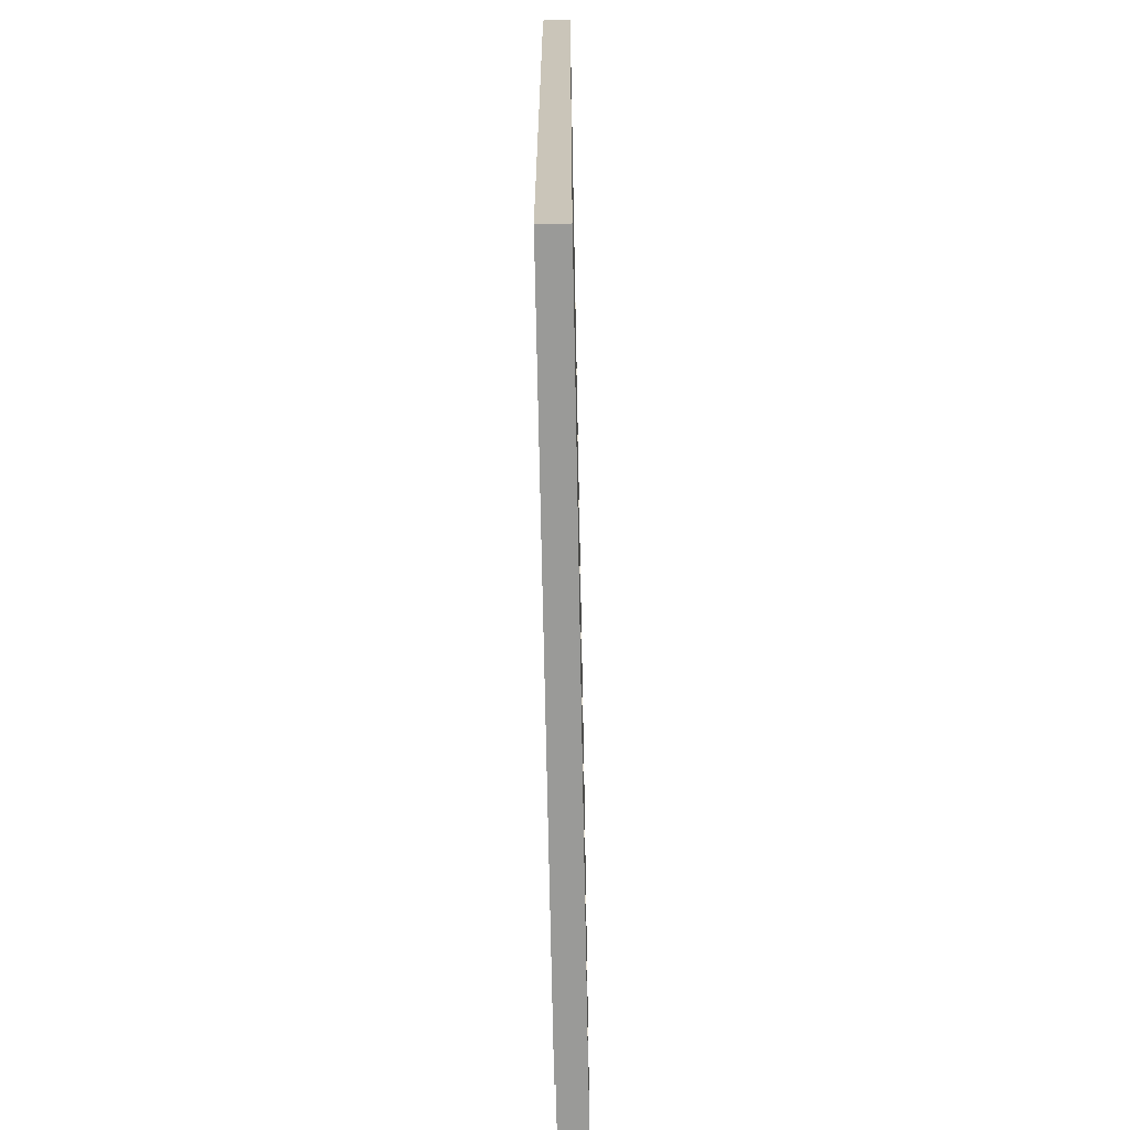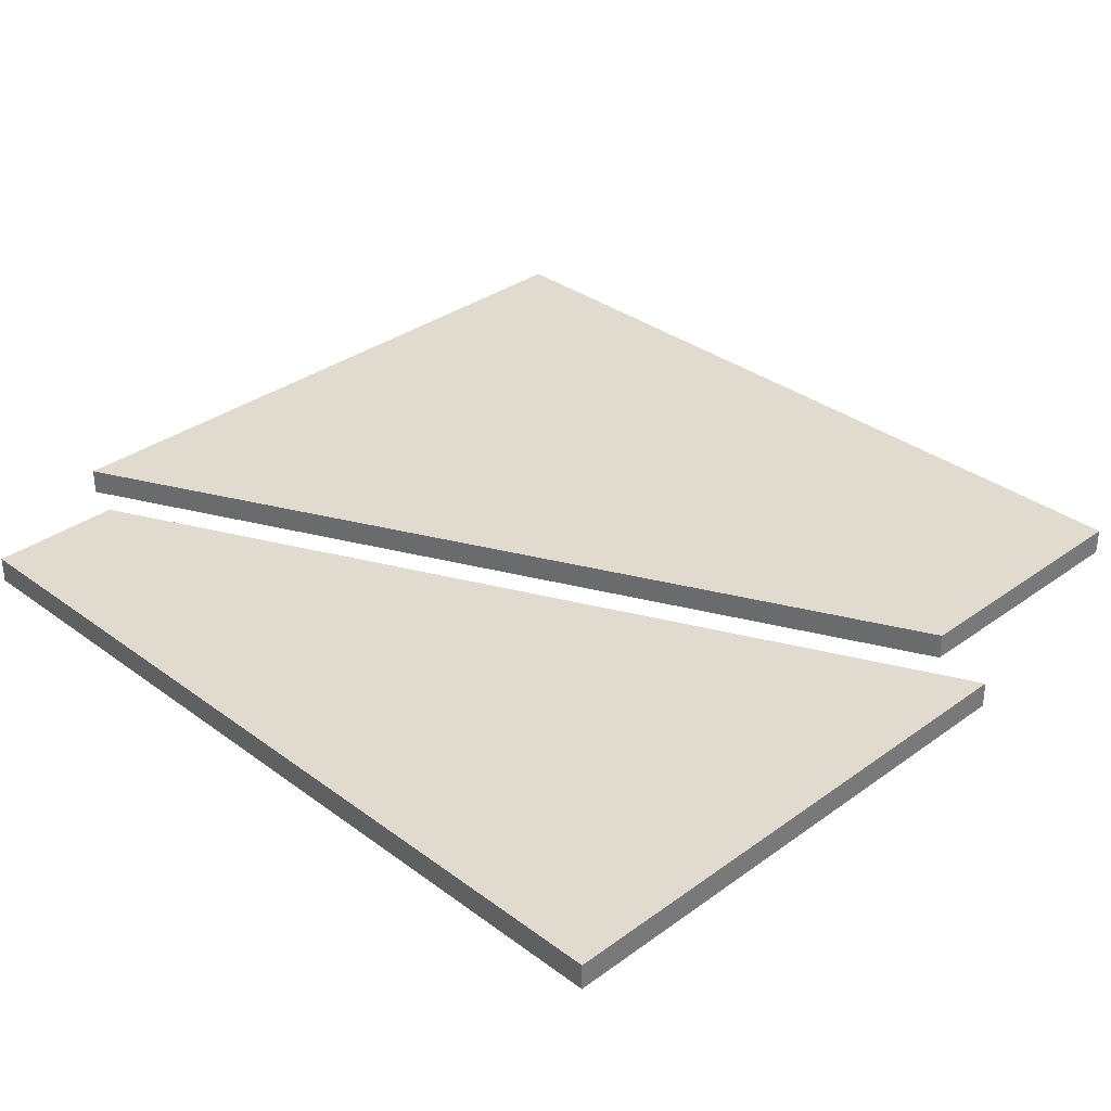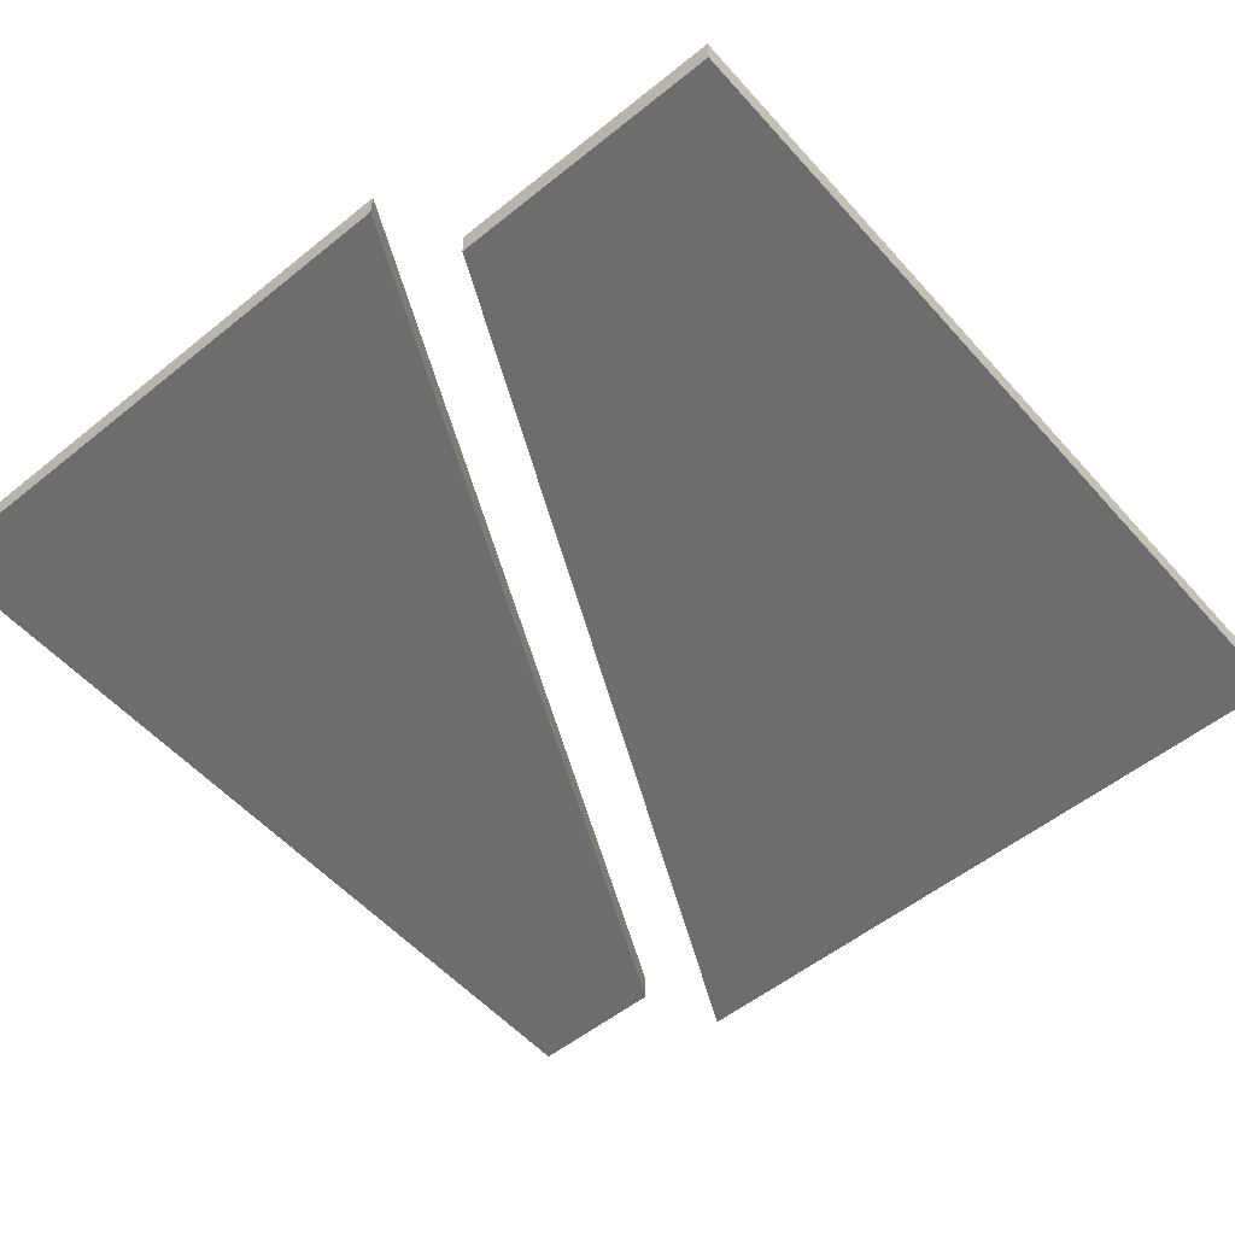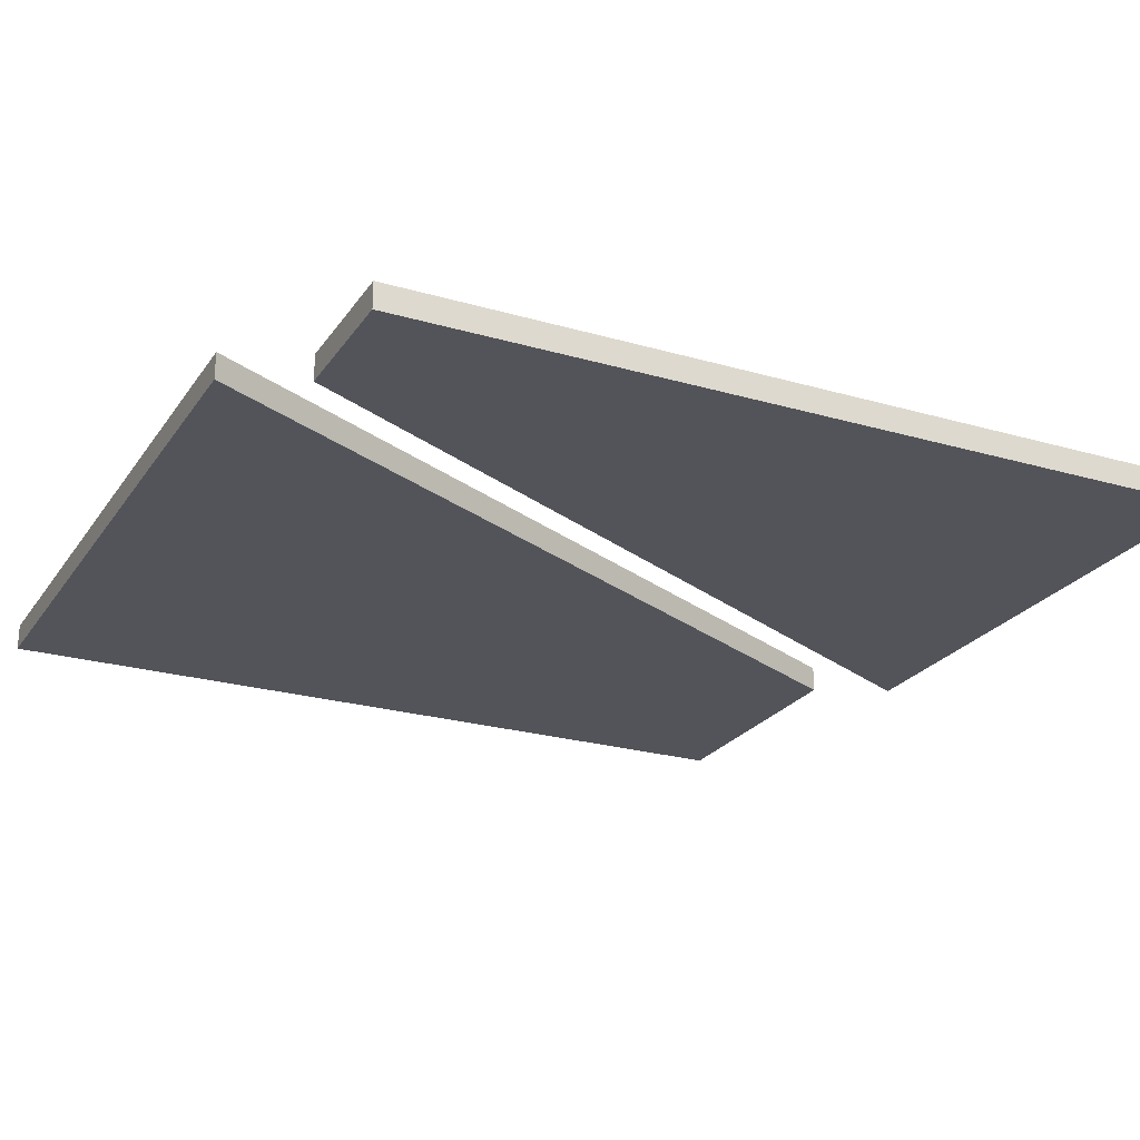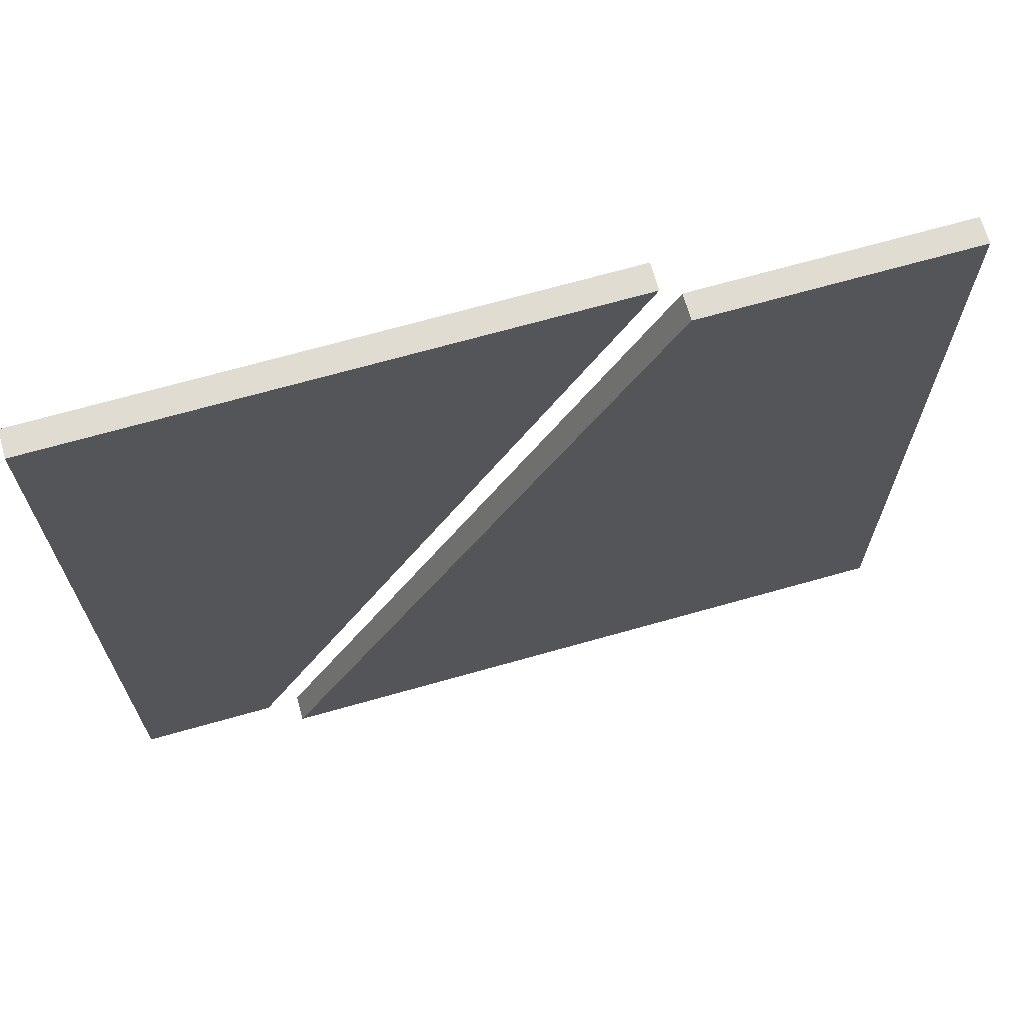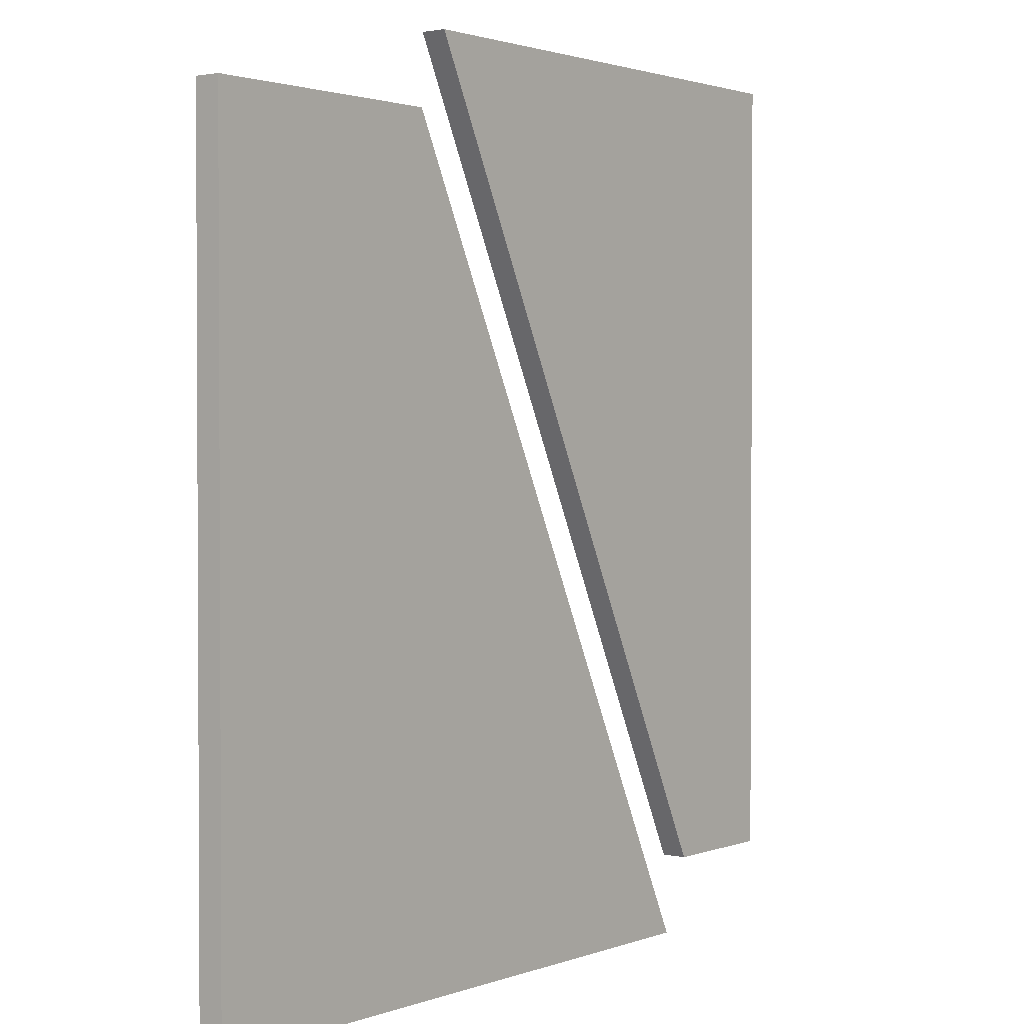
<metadata>
{"format":"obj","ext":"obj","renderer":"f3d","projection":"perspective","resolution":1024,"background":"white","views":[{"elev":-69.2,"azim":91.1,"up":"+Z"},{"elev":33.5,"azim":-44.7,"up":"+Y"},{"elev":-54.1,"azim":40.6,"up":"+Y"},{"elev":-23.8,"azim":-115.9,"up":"+Y"},{"elev":69.3,"azim":-15.8,"up":"+Z"},{"elev":1.7,"azim":127.7,"up":"+Z"}]}
</metadata>
<code>
o Big_path_
v 3.684 -0.07292 2.542
v 3.684 0.07292 2.542
v 3.684 -0.07292 -2.099
v 3.684 0.07292 -2.099
v 8.362 -0.07292 2.117
v 8.362 0.07292 2.117
v 8.362 -0.07292 -2.524
v 8.362 0.07292 -2.524
v 4.613 0.07292 -2.524
v 4.43 0.07292 -2.099
v 4.43 -0.07292 -2.099
v 4.613 -0.07292 -2.524
v 6.694 0.07292 2.542
v 6.878 0.07292 2.117
v 6.878 -0.07292 2.117
v 6.694 -0.07292 2.542
f 1 2 4 3
f 8 7 12 9
f 3 4 10 11
f 7 8 6 5
f 2 1 16 13
f 5 6 14 15
f 12 7 5 15
f 16 1 3 11
f 10 4 2 13
f 14 6 8 9
f 11 10 13 16
f 14 9 12 15

</code>
